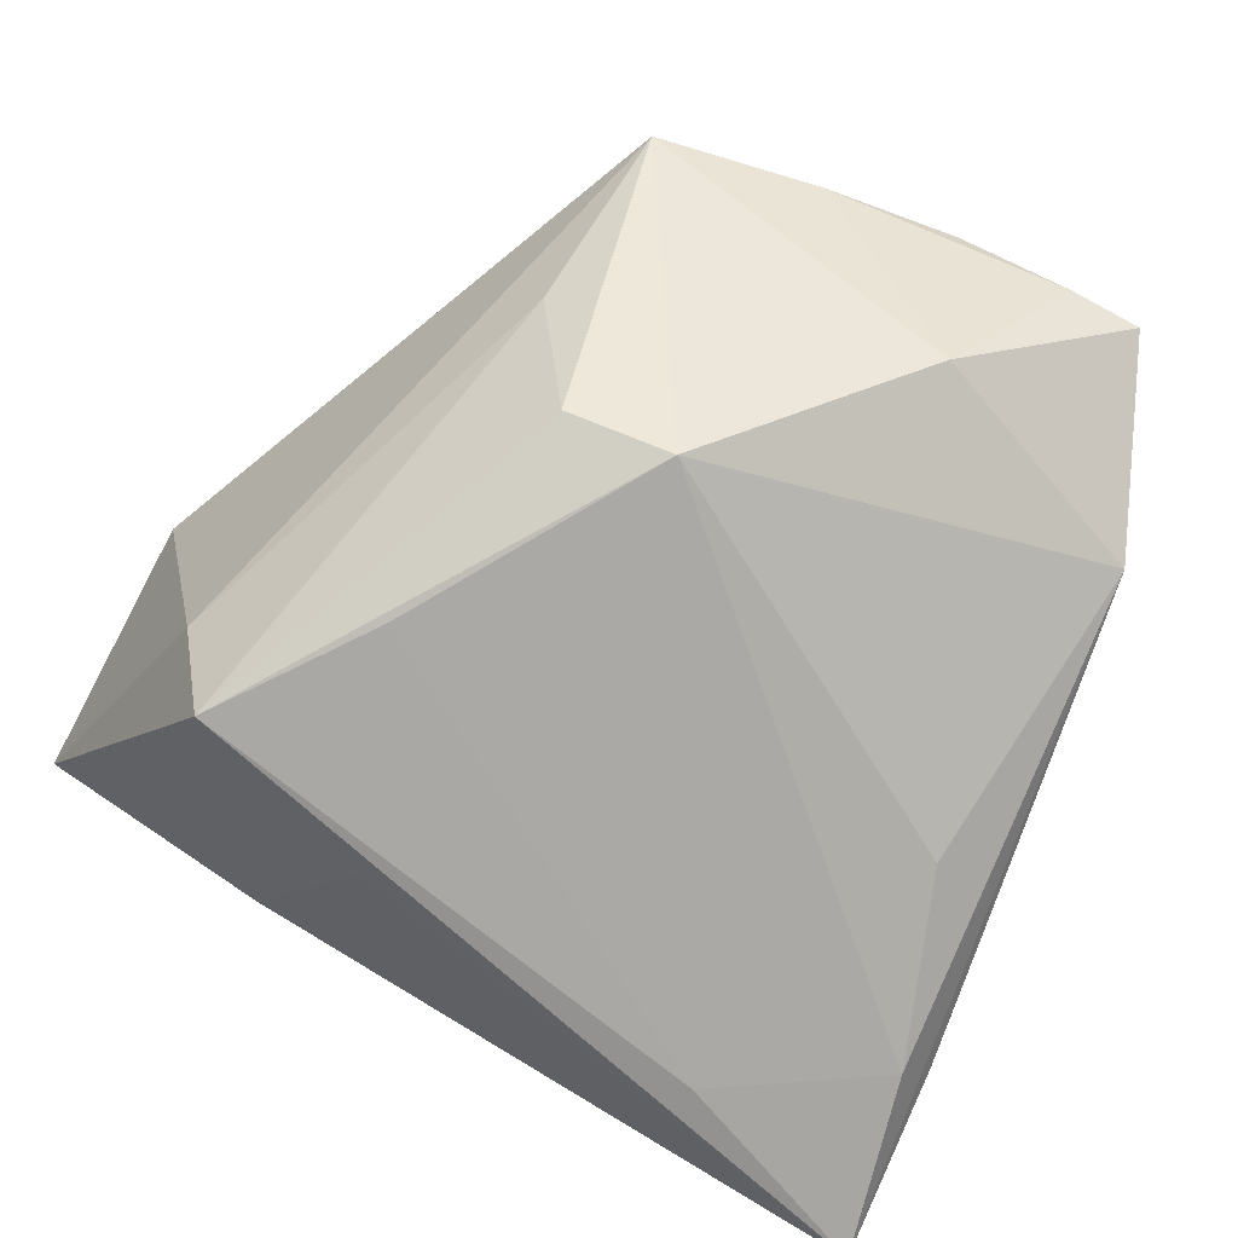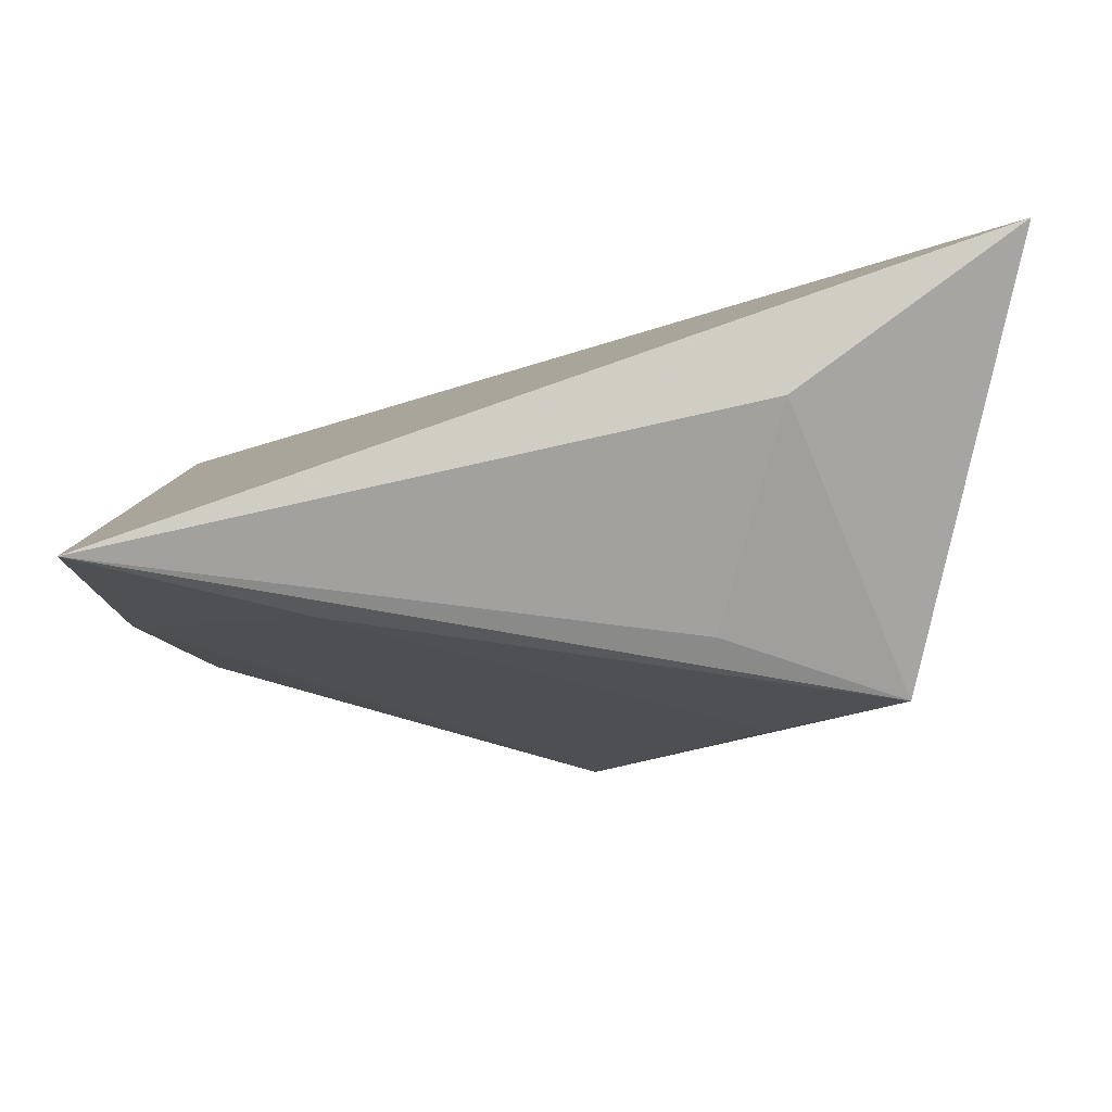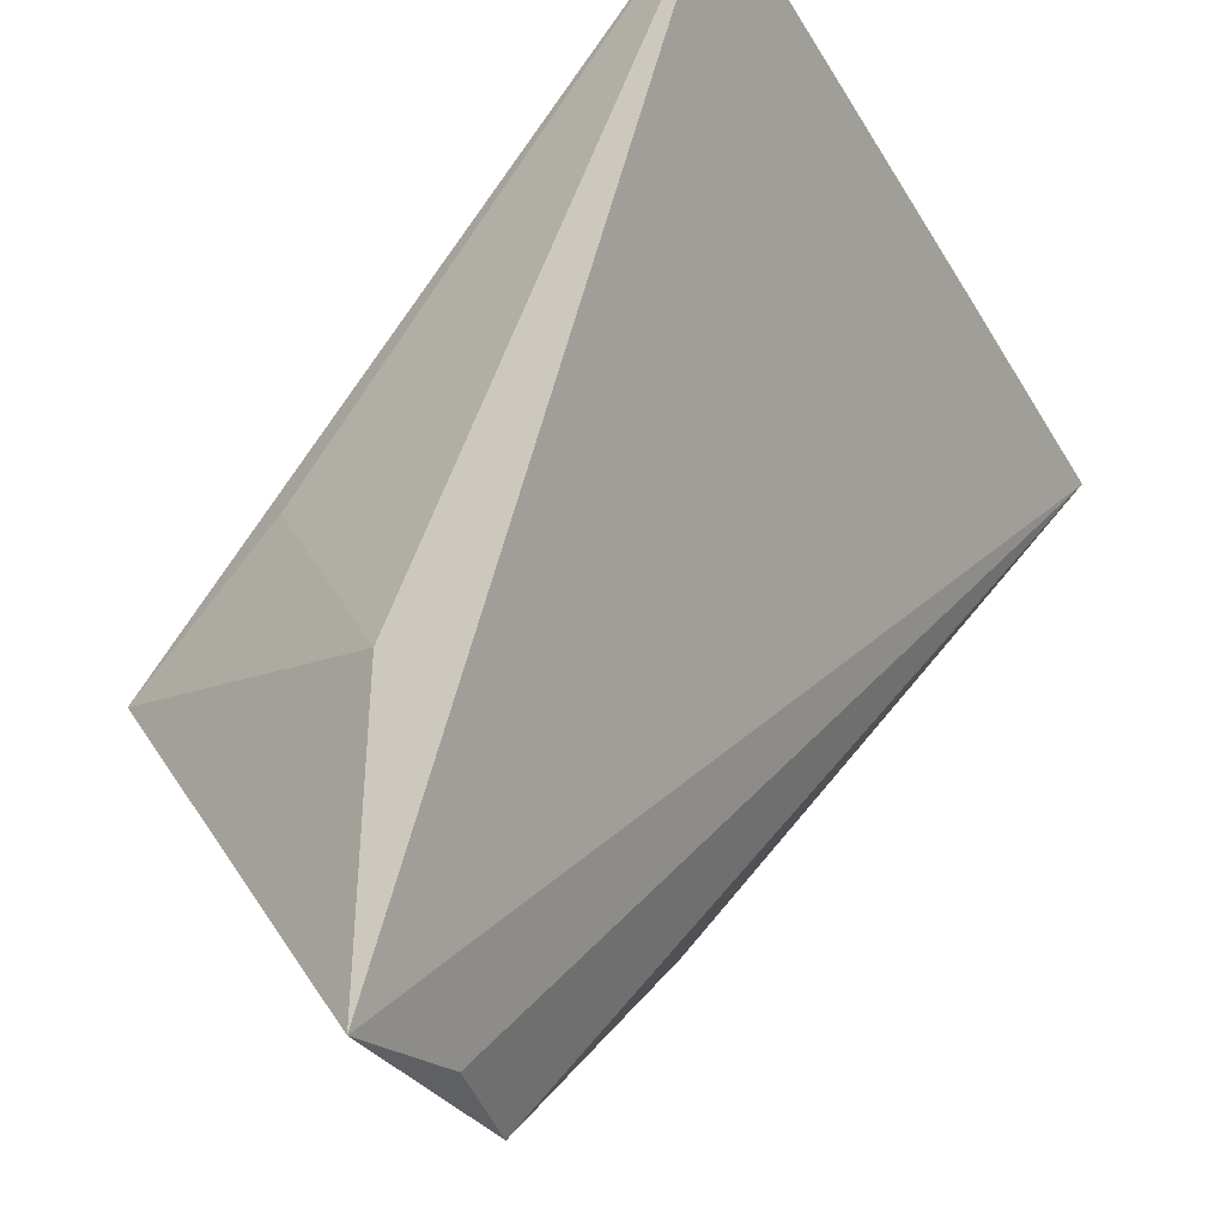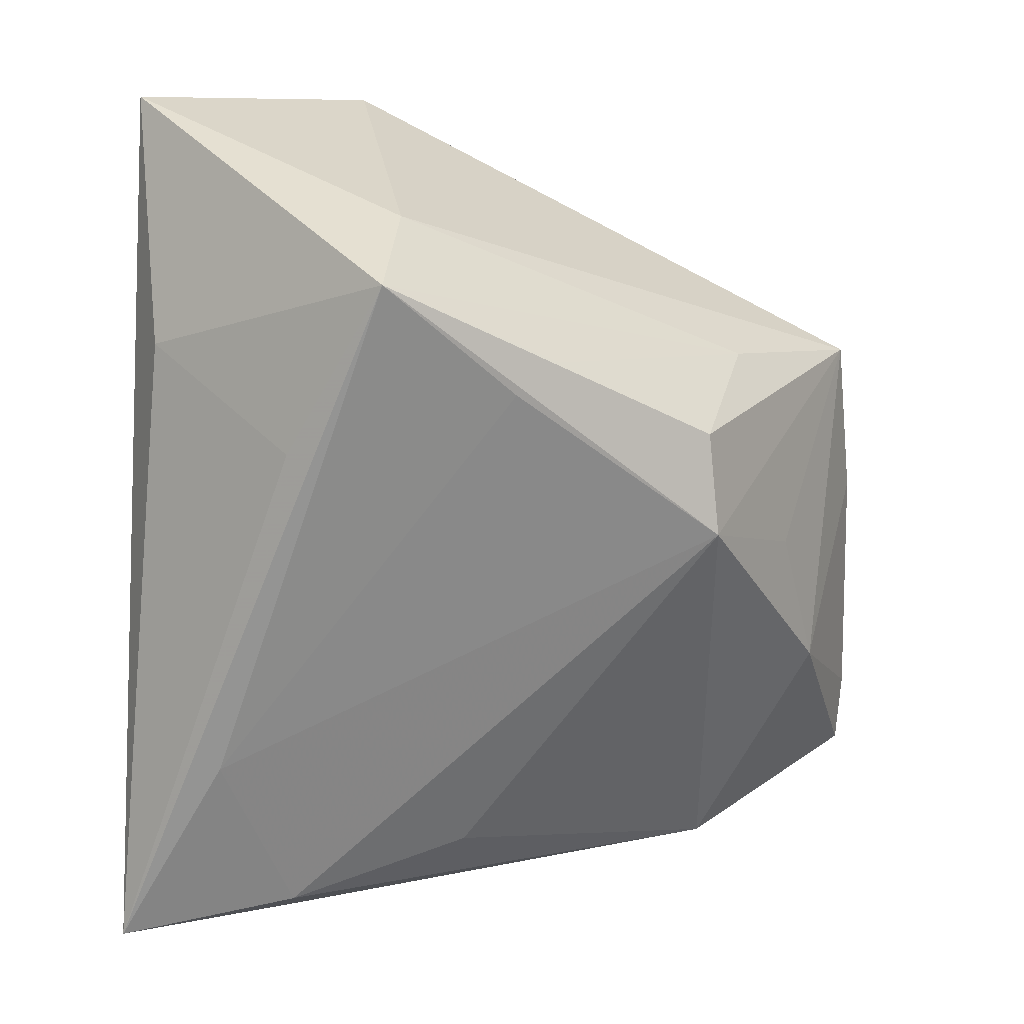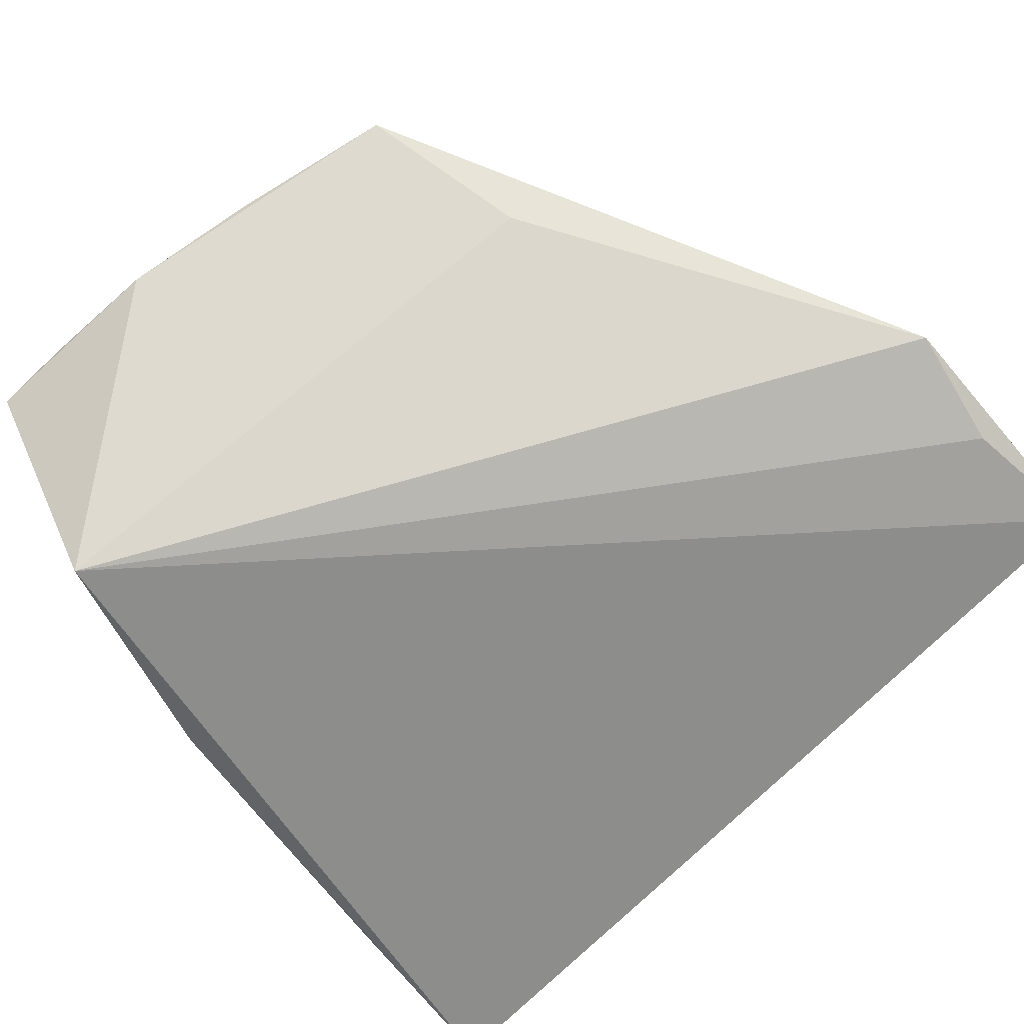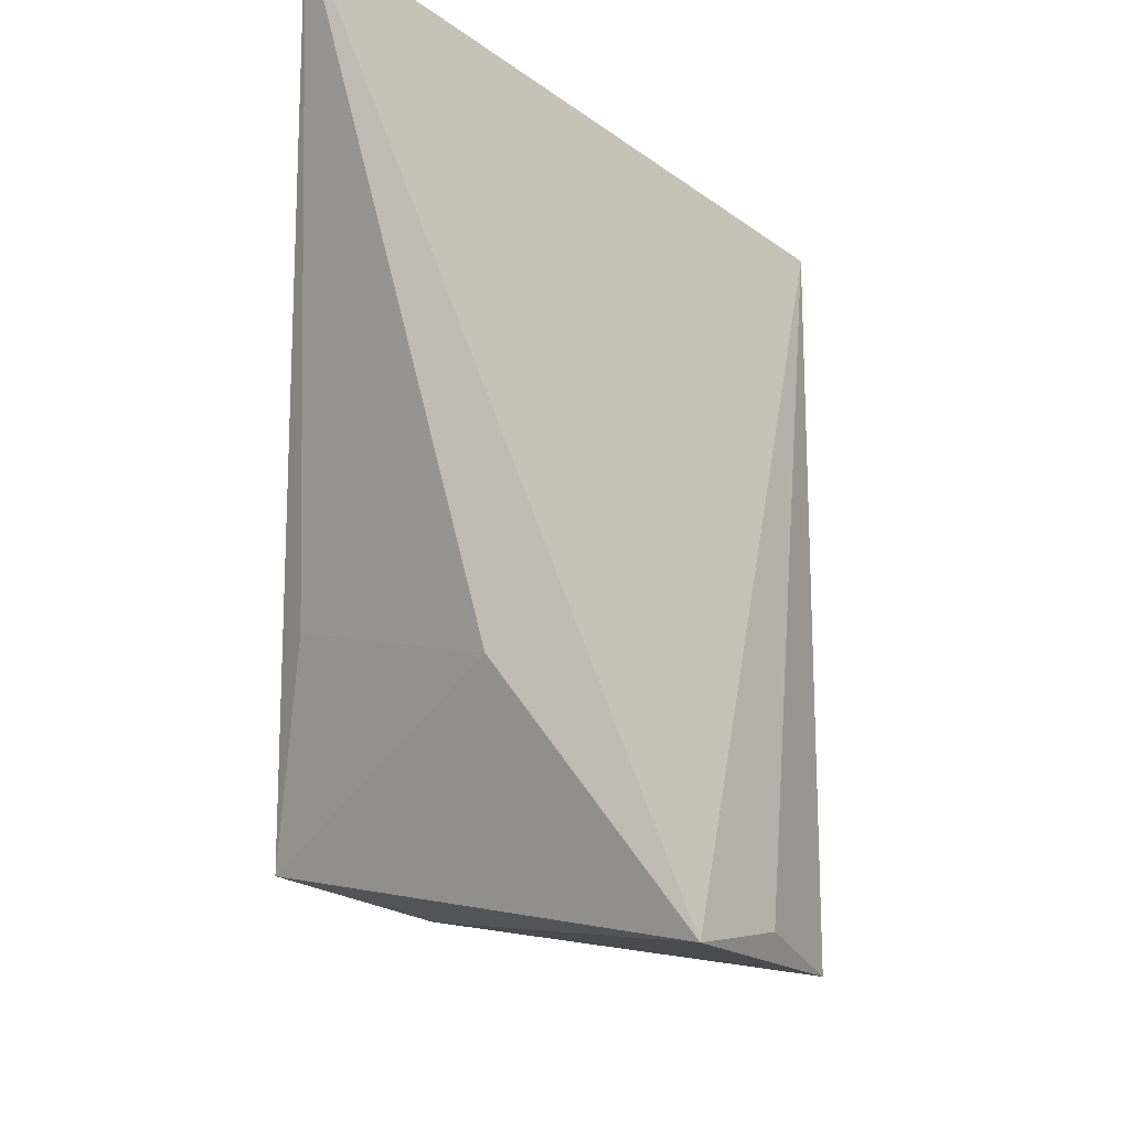
<metadata>
{"format":"obj","ext":"obj","renderer":"f3d","projection":"perspective","resolution":1024,"background":"white","views":[{"elev":-66.5,"azim":-23.6,"up":"+Z"},{"elev":-29.4,"azim":-179.5,"up":"+Z"},{"elev":75.1,"azim":-51.2,"up":"+Y"},{"elev":-67.0,"azim":-91.4,"up":"+Z"},{"elev":75.7,"azim":139.7,"up":"+Z"},{"elev":70.8,"azim":-87.9,"up":"+Y"}]}
</metadata>
<code>
v -0.005824 -0.02461 -0.01607
v -0.0235 -0.002171 -0.02173
v 0.04114 -0.02212 0.02308
v 0.01611 -0.04479 0.01944
v 0.04209 0.02269 -0.01676
v 0.0008892 -0.03403 -0.002037
v 0.04056 -0.02605 -0.000507
v 0.04114 0.04077 -0.02502
v 0.001745 -0.04415 0.01873
v 0.01961 0.02927 -0.02502
v -0.01634 -0.02332 -0.01288
v 0.04318 -0.004235 0.004729
v -0.02305 0.03745 -0.006567
v -0.03937 0.01035 -0.01116
v -0.03608 0.01158 -0.02502
v -0.0155 -0.04198 0.01933
v -0.04277 0.02805 0.01744
v 0.02772 -0.0452 0.01575
v 0.03525 -0.04477 0.01449
v -0.04405 0.01632 0.02238
v -0.04639 0.04077 0.01092
v -0.026 -0.006639 -0.01821
v -0.01689 0.02158 -0.0232
v 0.01595 -0.03815 -0.000598
v 0.03801 0.02174 -0.0218
v -0.01928 -0.02324 0.02136
v -0.02034 -0.02765 0.002646
v 0.03284 0.002516 -0.01646
f 3 8 21
f 3 4 19
f 21 8 13
f 13 15 21
f 4 3 16
f 8 3 12
f 8 15 23
f 23 13 8
f 15 13 23
f 4 16 9
f 7 3 19
f 7 12 3
f 10 15 8
f 15 1 11
f 11 1 16
f 16 20 14
f 21 15 14
f 14 20 21
f 17 3 21
f 21 20 17
f 17 20 3
f 26 16 3
f 3 20 26
f 26 20 16
f 19 4 18
f 4 9 18
f 16 1 6
f 28 7 1
f 24 7 19
f 1 7 24
f 24 6 1
f 19 18 24
f 24 18 9
f 24 9 16
f 16 6 24
f 8 12 5
f 5 7 8
f 12 7 5
f 25 10 8
f 1 10 25
f 25 28 1
f 8 7 25
f 7 28 25
f 2 1 15
f 15 10 2
f 2 10 1
f 27 11 16
f 27 14 15
f 16 14 27
f 15 11 22
f 22 27 15
f 11 27 22

</code>
